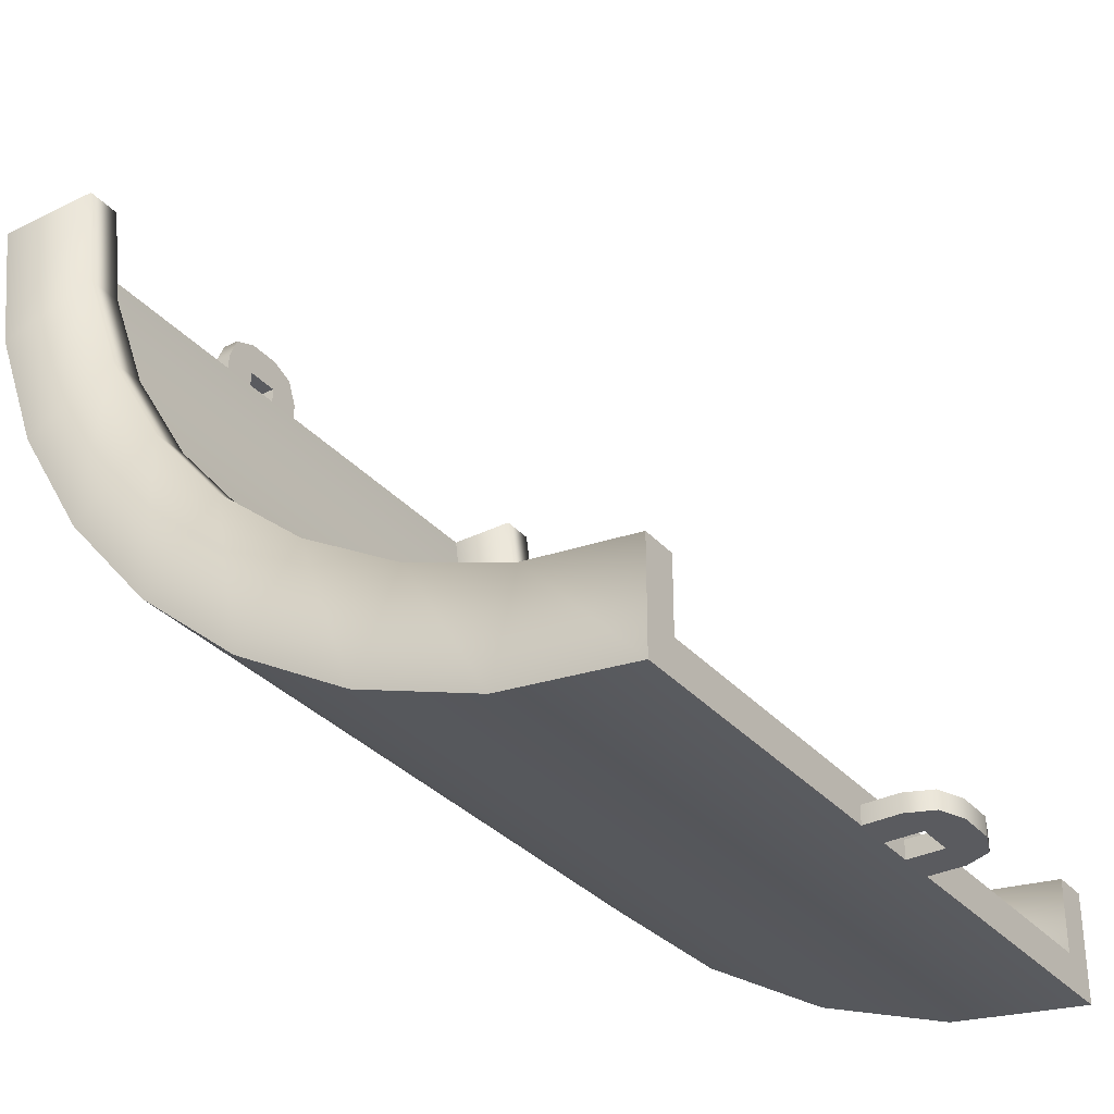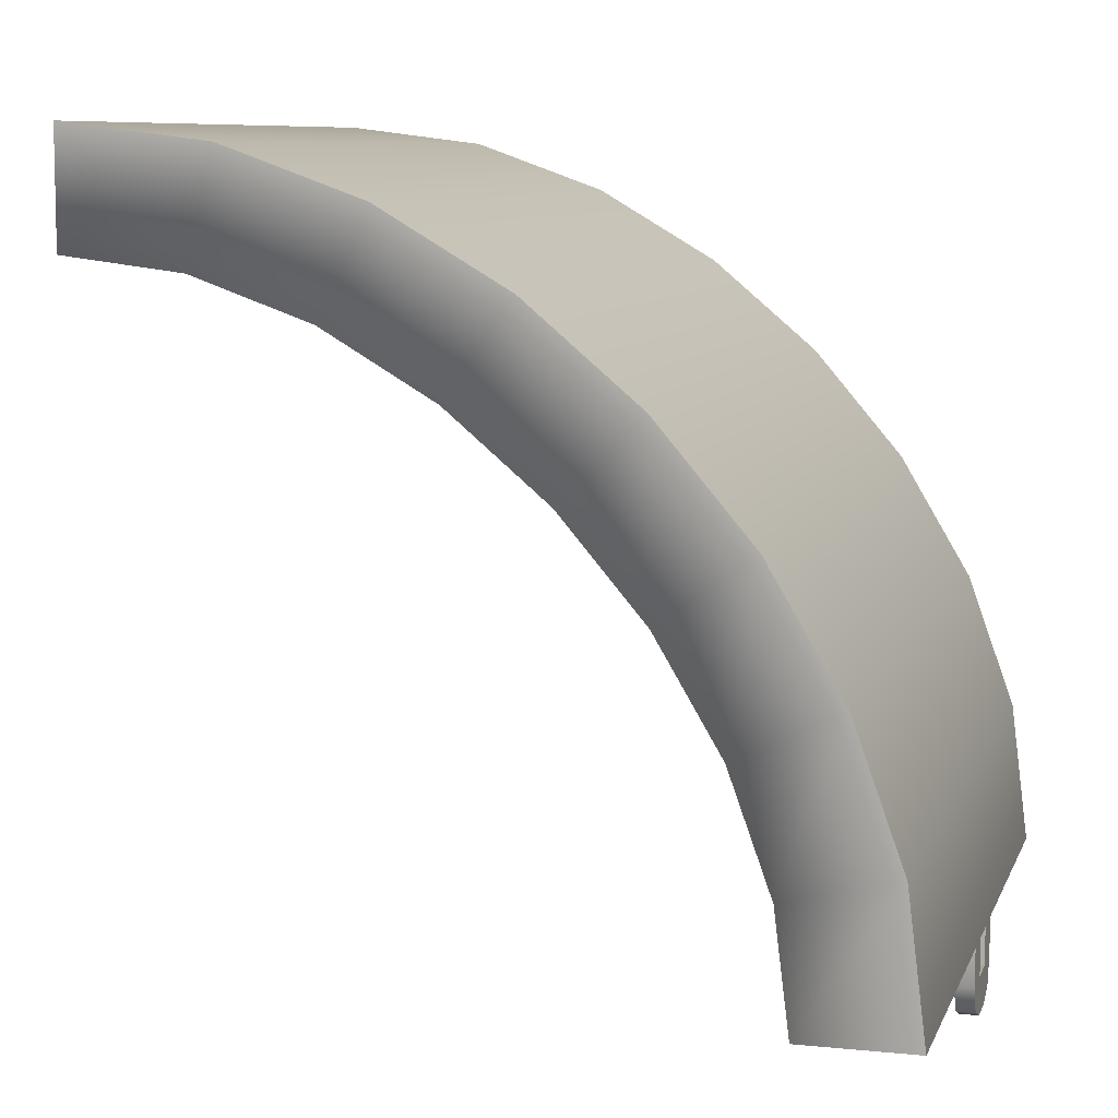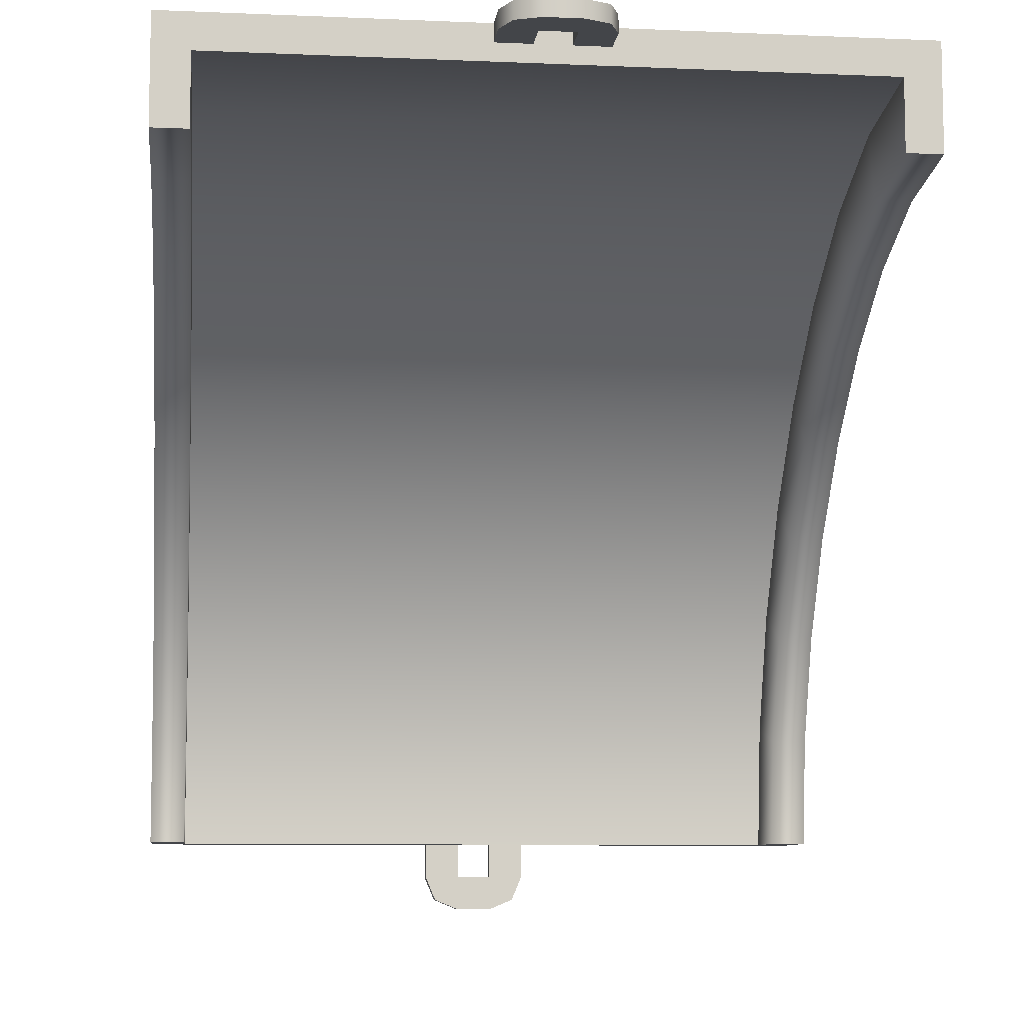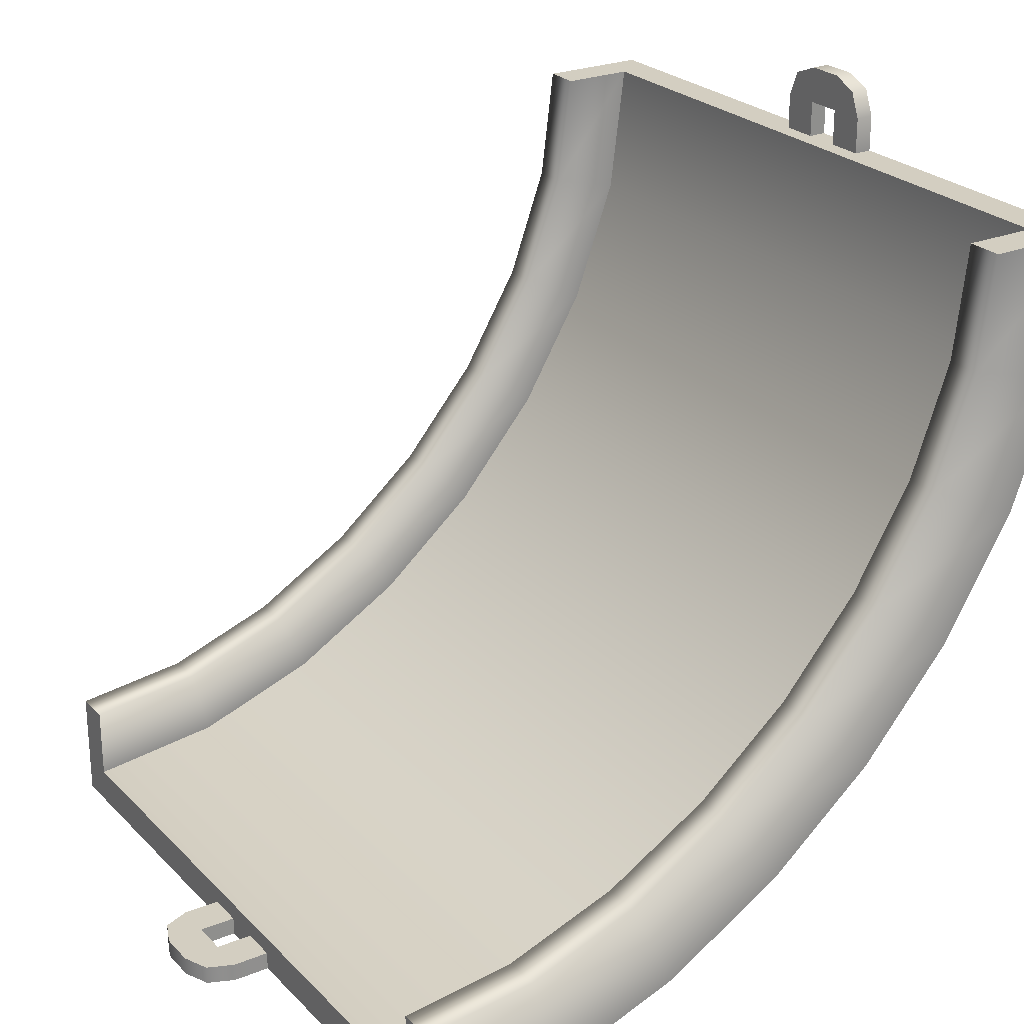
<metadata>
{"format":"obj","ext":"obj","renderer":"f3d","projection":"perspective","resolution":1024,"background":"white","views":[{"elev":-32.9,"azim":124.4,"up":"+Y"},{"elev":8.3,"azim":-74.5,"up":"+Z"},{"elev":-8.6,"azim":173.4,"up":"+Z"},{"elev":25.1,"azim":-123.0,"up":"+Y"}]}
</metadata>
<code>
g track-road-wide-straight-bend
v 1 0.3389 0.3121 1 1 1
v 1 0.449 0.6184 1 1 1
v 0.9 0.3389 0.3121 1 1 1
v 0.9 0.4489 0.6184 1 1 1
v -0.9 0.3388 0.3121 1 1 1
v -0.9 0.1445 0.3596 1 1 1
v -0.9 0.4488 0.6185 1 1 1
v -0.9 0.2682 0.7043 1 1 1
v 1 0.178 0.7471 1 1 1
v 1 0.04745 0.3833 1 1 1
v -1 0.1778 0.7472 1 1 1
v -1 0.04736 0.3833 1 1 1
v -1 0.3388 0.3121 1 1 1
v -1 0.4488 0.6185 1 1 1
v 0.9 0.1446 0.3596 1 1 1
v 0.9 0.2683 0.7042 1 1 1
v -1 0 3.099e-06 1 1 1
v -1 0.3 2.503e-06 1 1 1
v -0.9 0.3 2.503e-06 1 1 1
v -0.9 0.1 2.861e-06 1 1 1
v 0.9 0.1 2.861e-06 1 1 1
v 0.9 0.3 2.503e-06 1 1 1
v 1 0.3 2.503e-06 1 1 1
v 1 0 3.099e-06 1 1 1
v -0.7 0.1 2.861e-06 1 1 1
v -0.7 0.1445 0.3596 1 1 1
v -0.8 0.1 2.861e-06 1 1 1
v -0.8 0.1445 0.3596 1 1 1
v -0.7 0.2682 0.7043 1 1 1
v -0.8 0.2682 0.7043 1 1 1
v 0.8 0.1 2.861e-06 1 1 1
v 0.8 0.1446 0.3596 1 1 1
v 0.7 0.1 2.861e-06 1 1 1
v 0.7 0.1446 0.3596 1 1 1
v 0.8 0.2683 0.7042 1 1 1
v 0.7 0.2683 0.7042 1 1 1
v 1 0.6188 0.9055 1 1 1
v 0.9999 0.8373 1.163 1 1 1
v 0.9 0.6188 0.9055 1 1 1
v 0.8999 0.8372 1.163 1 1 1
v -0.9 0.6186 0.9056 1 1 1
v -0.9 0.456 1.022 1 1 1
v -0.9001 0.837 1.163 1 1 1
v -0.9 0.6956 1.304 1 1 1
v 1 0.6251 1.375 1 1 1
v 1 0.3748 1.08 1 1 1
v -1 0.6249 1.375 1 1 1
v -1 0.3746 1.08 1 1 1
v -1 0.6186 0.9056 1 1 1
v -1 0.837 1.163 1 1 1
v 0.9 0.4562 1.022 1 1 1
v 0.9 0.6958 1.304 1 1 1
v -0.7 0.456 1.022 1 1 1
v -0.8 0.456 1.022 1 1 1
v -0.7 0.6956 1.304 1 1 1
v -0.8 0.6956 1.304 1 1 1
v 0.8 0.4561 1.022 1 1 1
v 0.7 0.4561 1.022 1 1 1
v 0.8 0.6958 1.304 1 1 1
v 0.7 0.6958 1.304 1 1 1
v 0.9999 1.095 1.381 1 1 1
v 0.9999 1.382 1.551 1 1 1
v 0.8999 1.095 1.381 1 1 1
v 0.8999 1.382 1.551 1 1 1
v -0.9001 1.094 1.381 1 1 1
v -0.9 0.978 1.544 1 1 1
v -0.9001 1.381 1.551 1 1 1
v -0.9 1.296 1.732 1 1 1
v 1 1.253 1.822 1 1 1
v 1 0.92 1.625 1 1 1
v -1 1.253 1.822 1 1 1
v -1 0.9198 1.625 1 1 1
v -1 1.094 1.381 1 1 1
v -1 1.381 1.551 1 1 1
v 0.9 0.9782 1.544 1 1 1
v 0.9 1.296 1.732 1 1 1
v -0.7 0.978 1.544 1 1 1
v -0.8 0.978 1.544 1 1 1
v -0.7 1.296 1.732 1 1 1
v -0.8 1.296 1.732 1 1 1
v 0.8 0.9782 1.544 1 1 1
v 0.7 0.9782 1.544 1 1 1
v 0.8 1.296 1.732 1 1 1
v 0.7 1.296 1.732 1 1 1
v 0.9999 1.688 1.661 1 1 1
v 1 2 1.7 1 1 1
v 0.8999 1.688 1.661 1 1 1
v 0.9 2 1.7 1 1 1
v -0.9001 1.688 1.661 1 1 1
v -0.9 1.64 1.856 1 1 1
v -0.9 2 1.7 1 1 1
v -0.9 2 1.9 1 1 1
v 1 2 2 1 1 1
v 1 1.617 1.952 1 1 1
v -1 2 2 1 1 1
v -1 1.617 1.953 1 1 1
v -1 1.688 1.661 1 1 1
v -1 2 1.7 1 1 1
v 0.9 1.64 1.855 1 1 1
v 0.9 2 1.9 1 1 1
v -0.7 1.64 1.856 1 1 1
v -0.8 1.64 1.856 1 1 1
v -0.7 2 1.9 1 1 1
v -0.8 2 1.9 1 1 1
v 0.8 1.64 1.855 1 1 1
v 0.7 1.64 1.855 1 1 1
v 0.8 2 1.9 1 1 1
v 0.7 2 1.9 1 1 1
v -0.9 0 -7.219e-16 1 1 1
v -0.9 0.1 0 1 1 1
v -1 0 0 1 1 1
v -1 0.3 0 1 1 1
v -0.9 0.3 0 1 1 1
v 0.9 0 -7.219e-16 1 1 1
v 1 0 0 1 1 1
v 0.9 0.1 0 1 1 1
v 1 0.3 0 1 1 1
v 0.9 0.3 0 1 1 1
v -0.7 0 -7.219e-16 1 1 1
v -0.7 0.1 -1.444e-15 1 1 1
v -0.8 0 -7.219e-16 1 1 1
v -0.8 0.1 -1.444e-15 1 1 1
v 0.8 0 -7.219e-16 1 1 1
v 0.8 0.1 -1.444e-15 1 1 1
v 0.7 0 -7.219e-16 1 1 1
v 0.7 0.1 -1.444e-15 1 1 1
v -0.1207 0 -0.1707 1 1 1
v -0.1207 0.05 -0.1707 1 1 1
v -0.15 0 -0.1 1 1 1
v -0.15 0.05 -0.1 1 1 1
v -0.05 0 -0.2 1 1 1
v -0.05 0.05 -0.2 1 1 1
v -0.05 0 7.219e-16 1 1 1
v -0.05 0 -0.1 1 1 1
v -0.15 0 1.083e-15 1 1 1
v 0.05 0 -0.2 1 1 1
v 0.05 0 -0.1 1 1 1
v 0.05 0 3.61e-16 1 1 1
v 0.1207 0 -0.1707 1 1 1
v 0.15 0 -0.1 1 1 1
v 0.15 0 0 1 1 1
v 0.1207 0.05 -0.1707 1 1 1
v 0.15 0.05 -0.1 1 1 1
v 0.05 0.05 -0.2 1 1 1
v 0.15 0.05 0 1 1 1
v -0.15 0.05 1.083e-15 1 1 1
v 0.05 0.05 -0.1 1 1 1
v 0.05 0.05 3.61e-16 1 1 1
v -0.05 0.05 -0.1 1 1 1
v -0.05 0.05 7.219e-16 1 1 1
v 0.9 0 0 1 1 1
v 0.9 0.1 7.219e-16 1 1 1
v 0.8 0 0 1 1 1
v 0.8 0.1 -7.219e-16 1 1 1
v 0.7 0 0 1 1 1
v 0.7 0.1 -7.219e-16 1 1 1
v -0.7 0 0 1 1 1
v -0.7 0.1 -7.219e-16 1 1 1
v -0.8 0 0 1 1 1
v -0.8 0.1 -7.219e-16 1 1 1
v -0.9 0 0 1 1 1
v -0.9 0.1 7.219e-16 1 1 1
v 0.9 2 2 1 1 1
v 0.9 2 1.9 1 1 1
v 1 2 2 1 1 1
v 1 2 1.7 1 1 1
v 0.9 2 1.7 1 1 1
v -1 2 2 1 1 1
v -1 2 1.7 1 1 1
v -0.9 2 2 1 1 1
v -0.9 2 1.9 1 1 1
v -0.9 2 1.7 1 1 1
v -0.7 2 2 1 1 1
v -0.8 2 2 1 1 1
v -0.7 2 1.9 1 1 1
v -0.8 2 1.9 1 1 1
v 0.7 2 2 1 1 1
v 0.7 2 1.9 1 1 1
v 0.8 2 2 1 1 1
v 0.8 2 1.9 1 1 1
v 0.1207 2.171 2 1 1 1
v 0.1207 2.171 1.95 1 1 1
v 0.15 2.1 2 1 1 1
v 0.15 2.1 1.95 1 1 1
v 0.05 2.2 2 1 1 1
v 0.05 2.2 1.95 1 1 1
v 0.05 2 2 1 1 1
v 0.05 2.1 2 1 1 1
v 0.15 2 2 1 1 1
v -0.05 2.2 2 1 1 1
v -0.05 2.1 2 1 1 1
v -0.05 2 2 1 1 1
v -0.1207 2.171 2 1 1 1
v -0.15 2.1 2 1 1 1
v -0.15 2 2 1 1 1
v -0.1207 2.171 1.95 1 1 1
v -0.15 2.1 1.95 1 1 1
v -0.05 2.2 1.95 1 1 1
v -0.15 2 1.95 1 1 1
v 0.15 2 1.95 1 1 1
v -0.05 2.1 1.95 1 1 1
v -0.05 2 1.95 1 1 1
v 0.05 2.1 1.95 1 1 1
v 0.05 2 1.95 1 1 1
f 3 2 1
f 2 3 4
f 7 6 5
f 6 7 8
f 11 10 9
f 10 11 12
f 11 13 12
f 13 11 14
f 13 7 5
f 7 13 14
f 2 10 1
f 10 2 9
f 16 3 15
f 3 16 4
f 12 18 17
f 18 12 13
f 5 18 13
f 18 5 19
f 5 20 19
f 20 5 6
f 15 22 21
f 22 15 3
f 1 22 3
f 22 1 23
f 1 24 23
f 24 1 10
f 12 24 10
f 24 12 17
f 27 26 25
f 26 27 28
f 28 29 26
f 29 28 30
f 33 32 31
f 32 33 34
f 34 35 32
f 35 34 36
f 30 6 8
f 6 30 28
f 28 20 6
f 20 28 27
f 31 15 21
f 15 31 32
f 32 16 15
f 16 32 35
f 36 26 29
f 26 36 34
f 34 25 26
f 25 34 33
f 39 38 37
f 38 39 40
f 43 42 41
f 42 43 44
f 47 46 45
f 46 47 48
f 47 49 48
f 49 47 50
f 49 43 41
f 43 49 50
f 38 46 37
f 46 38 45
f 52 39 51
f 39 52 40
f 48 14 11
f 14 48 49
f 41 14 49
f 14 41 7
f 41 8 7
f 8 41 42
f 51 4 16
f 4 51 39
f 37 4 39
f 4 37 2
f 37 9 2
f 9 37 46
f 48 9 46
f 9 48 11
f 30 53 29
f 53 30 54
f 54 55 53
f 55 54 56
f 36 57 35
f 57 36 58
f 58 59 57
f 59 58 60
f 56 42 44
f 42 56 54
f 54 8 42
f 8 54 30
f 35 51 16
f 51 35 57
f 57 52 51
f 52 57 59
f 60 53 55
f 53 60 58
f 58 29 53
f 29 58 36
f 63 62 61
f 62 63 64
f 67 66 65
f 66 67 68
f 71 70 69
f 70 71 72
f 71 73 72
f 73 71 74
f 73 67 65
f 67 73 74
f 62 70 61
f 70 62 69
f 76 63 75
f 63 76 64
f 72 50 47
f 50 72 73
f 65 50 73
f 50 65 43
f 65 44 43
f 44 65 66
f 75 40 52
f 40 75 63
f 61 40 63
f 40 61 38
f 61 45 38
f 45 61 70
f 72 45 70
f 45 72 47
f 56 77 55
f 77 56 78
f 78 79 77
f 79 78 80
f 60 81 59
f 81 60 82
f 82 83 81
f 83 82 84
f 80 66 68
f 66 80 78
f 78 44 66
f 44 78 56
f 59 75 52
f 75 59 81
f 81 76 75
f 76 81 83
f 84 77 79
f 77 84 82
f 82 55 77
f 55 82 60
f 87 86 85
f 86 87 88
f 91 90 89
f 90 91 92
f 95 94 93
f 94 95 96
f 95 97 96
f 97 95 98
f 97 91 89
f 91 97 98
f 86 94 85
f 94 86 93
f 100 87 99
f 87 100 88
f 96 74 71
f 74 96 97
f 89 74 97
f 74 89 67
f 89 68 67
f 68 89 90
f 99 64 76
f 64 99 87
f 85 64 87
f 64 85 62
f 85 69 62
f 69 85 94
f 96 69 94
f 69 96 71
f 80 101 79
f 101 80 102
f 102 103 101
f 103 102 104
f 84 105 83
f 105 84 106
f 106 107 105
f 107 106 108
f 104 90 92
f 90 104 102
f 102 68 90
f 68 102 80
f 83 99 76
f 99 83 105
f 105 100 99
f 100 105 107
f 108 101 103
f 101 108 106
f 106 79 101
f 79 106 84
f 111 110 109
f 110 111 112
f 110 112 113
f 116 115 114
f 115 116 117
f 117 116 118
f 121 120 119
f 120 121 122
f 125 124 123
f 124 125 126
f 129 128 127
f 128 129 130
f 128 131 127
f 131 128 132
f 135 134 133
f 134 135 131
f 131 135 127
f 127 135 129
f 136 134 131
f 136 137 134
f 136 138 137
f 139 138 136
f 140 138 139
f 138 140 141
f 143 139 142
f 139 143 140
f 144 139 136
f 139 144 142
f 145 140 143
f 140 145 141
f 135 130 129
f 130 135 146
f 132 136 131
f 136 132 144
f 138 147 137
f 147 138 148
f 147 134 137
f 134 147 149
f 150 134 149
f 134 150 133
f 146 128 130
f 150 128 146
f 149 128 150
f 149 132 128
f 147 132 149
f 132 147 144
f 148 144 147
f 148 142 144
f 145 142 148
f 142 145 143
f 153 152 151
f 152 153 154
f 157 156 155
f 156 157 158
f 161 160 159
f 160 161 162
f 165 164 163
f 164 165 166
f 164 166 167
f 170 169 168
f 169 170 171
f 169 171 172
f 175 174 173
f 174 175 176
f 179 178 177
f 178 179 180
f 183 182 181
f 182 183 184
f 182 185 181
f 185 182 186
f 189 188 187
f 188 189 185
f 185 189 181
f 181 189 183
f 190 188 185
f 190 191 188
f 190 192 191
f 193 192 190
f 194 192 193
f 192 194 195
f 197 193 196
f 193 197 194
f 198 193 190
f 193 198 196
f 199 194 197
f 194 199 195
f 189 184 183
f 184 189 200
f 186 190 185
f 190 186 198
f 192 201 191
f 201 192 202
f 201 188 191
f 188 201 203
f 204 188 203
f 188 204 187
f 200 182 184
f 204 182 200
f 203 182 204
f 203 186 182
f 201 186 203
f 186 201 198
f 202 198 201
f 202 196 198
f 199 196 202
f 196 199 197
f 178 173 177
f 173 178 175
f 176 170 174
f 170 176 171
f 164 179 163
f 179 164 180
g track-road-wide-straight-bend
f 3 2 1
f 2 3 4
f 7 6 5
f 6 7 8
f 11 10 9
f 10 11 12
f 11 13 12
f 13 11 14
f 13 7 5
f 7 13 14
f 2 10 1
f 10 2 9
f 16 3 15
f 3 16 4
f 12 18 17
f 18 12 13
f 5 18 13
f 18 5 19
f 5 20 19
f 20 5 6
f 15 22 21
f 22 15 3
f 1 22 3
f 22 1 23
f 1 24 23
f 24 1 10
f 12 24 10
f 24 12 17
f 27 26 25
f 26 27 28
f 28 29 26
f 29 28 30
f 33 32 31
f 32 33 34
f 34 35 32
f 35 34 36
f 30 6 8
f 6 30 28
f 28 20 6
f 20 28 27
f 31 15 21
f 15 31 32
f 32 16 15
f 16 32 35
f 36 26 29
f 26 36 34
f 34 25 26
f 25 34 33
f 39 38 37
f 38 39 40
f 43 42 41
f 42 43 44
f 47 46 45
f 46 47 48
f 47 49 48
f 49 47 50
f 49 43 41
f 43 49 50
f 38 46 37
f 46 38 45
f 52 39 51
f 39 52 40
f 48 14 11
f 14 48 49
f 41 14 49
f 14 41 7
f 41 8 7
f 8 41 42
f 51 4 16
f 4 51 39
f 37 4 39
f 4 37 2
f 37 9 2
f 9 37 46
f 48 9 46
f 9 48 11
f 30 53 29
f 53 30 54
f 54 55 53
f 55 54 56
f 36 57 35
f 57 36 58
f 58 59 57
f 59 58 60
f 56 42 44
f 42 56 54
f 54 8 42
f 8 54 30
f 35 51 16
f 51 35 57
f 57 52 51
f 52 57 59
f 60 53 55
f 53 60 58
f 58 29 53
f 29 58 36
f 63 62 61
f 62 63 64
f 67 66 65
f 66 67 68
f 71 70 69
f 70 71 72
f 71 73 72
f 73 71 74
f 73 67 65
f 67 73 74
f 62 70 61
f 70 62 69
f 76 63 75
f 63 76 64
f 72 50 47
f 50 72 73
f 65 50 73
f 50 65 43
f 65 44 43
f 44 65 66
f 75 40 52
f 40 75 63
f 61 40 63
f 40 61 38
f 61 45 38
f 45 61 70
f 72 45 70
f 45 72 47
f 56 77 55
f 77 56 78
f 78 79 77
f 79 78 80
f 60 81 59
f 81 60 82
f 82 83 81
f 83 82 84
f 80 66 68
f 66 80 78
f 78 44 66
f 44 78 56
f 59 75 52
f 75 59 81
f 81 76 75
f 76 81 83
f 84 77 79
f 77 84 82
f 82 55 77
f 55 82 60
f 87 86 85
f 86 87 88
f 91 90 89
f 90 91 92
f 95 94 93
f 94 95 96
f 95 97 96
f 97 95 98
f 97 91 89
f 91 97 98
f 86 94 85
f 94 86 93
f 100 87 99
f 87 100 88
f 96 74 71
f 74 96 97
f 89 74 97
f 74 89 67
f 89 68 67
f 68 89 90
f 99 64 76
f 64 99 87
f 85 64 87
f 64 85 62
f 85 69 62
f 69 85 94
f 96 69 94
f 69 96 71
f 80 101 79
f 101 80 102
f 102 103 101
f 103 102 104
f 84 105 83
f 105 84 106
f 106 107 105
f 107 106 108
f 104 90 92
f 90 104 102
f 102 68 90
f 68 102 80
f 83 99 76
f 99 83 105
f 105 100 99
f 100 105 107
f 108 101 103
f 101 108 106
f 106 79 101
f 79 106 84
f 111 110 109
f 110 111 112
f 110 112 113
f 116 115 114
f 115 116 117
f 117 116 118
f 121 120 119
f 120 121 122
f 125 124 123
f 124 125 126
f 129 128 127
f 128 129 130
f 128 131 127
f 131 128 132
f 135 134 133
f 134 135 131
f 131 135 127
f 127 135 129
f 136 134 131
f 136 137 134
f 136 138 137
f 139 138 136
f 140 138 139
f 138 140 141
f 143 139 142
f 139 143 140
f 144 139 136
f 139 144 142
f 145 140 143
f 140 145 141
f 135 130 129
f 130 135 146
f 132 136 131
f 136 132 144
f 138 147 137
f 147 138 148
f 147 134 137
f 134 147 149
f 150 134 149
f 134 150 133
f 146 128 130
f 150 128 146
f 149 128 150
f 149 132 128
f 147 132 149
f 132 147 144
f 148 144 147
f 148 142 144
f 145 142 148
f 142 145 143
f 153 152 151
f 152 153 154
f 157 156 155
f 156 157 158
f 161 160 159
f 160 161 162
f 165 164 163
f 164 165 166
f 164 166 167
f 170 169 168
f 169 170 171
f 169 171 172
f 175 174 173
f 174 175 176
f 179 178 177
f 178 179 180
f 183 182 181
f 182 183 184
f 182 185 181
f 185 182 186
f 189 188 187
f 188 189 185
f 185 189 181
f 181 189 183
f 190 188 185
f 190 191 188
f 190 192 191
f 193 192 190
f 194 192 193
f 192 194 195
f 197 193 196
f 193 197 194
f 198 193 190
f 193 198 196
f 199 194 197
f 194 199 195
f 189 184 183
f 184 189 200
f 186 190 185
f 190 186 198
f 192 201 191
f 201 192 202
f 201 188 191
f 188 201 203
f 204 188 203
f 188 204 187
f 200 182 184
f 204 182 200
f 203 182 204
f 203 186 182
f 201 186 203
f 186 201 198
f 202 198 201
f 202 196 198
f 199 196 202
f 196 199 197
f 178 173 177
f 173 178 175
f 176 170 174
f 170 176 171
f 164 179 163
f 179 164 180

</code>
